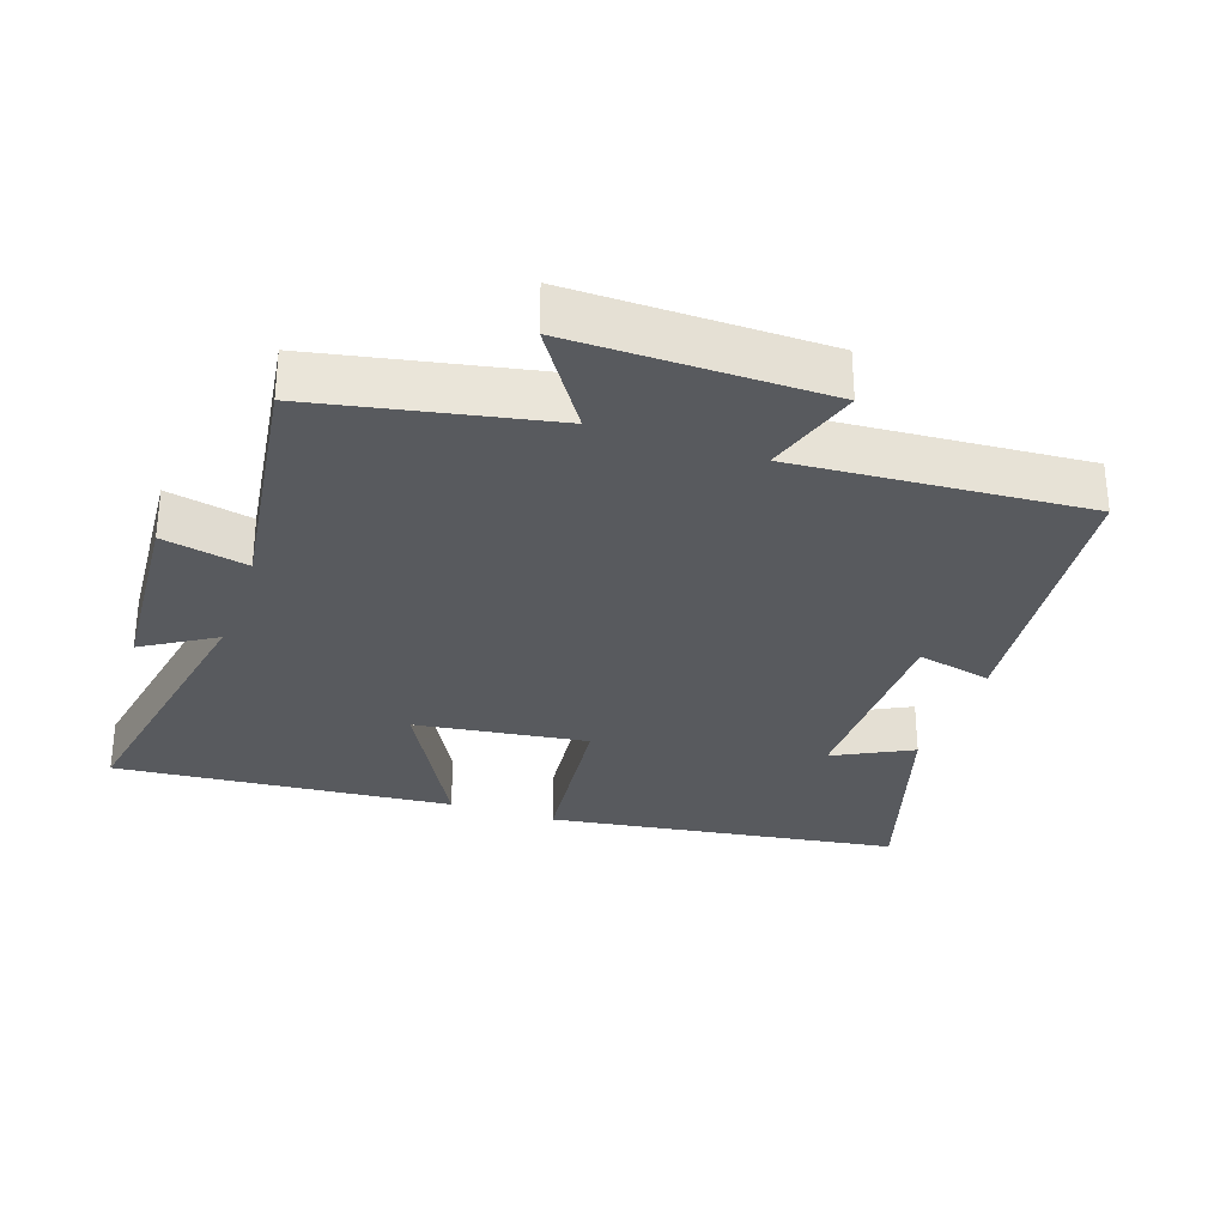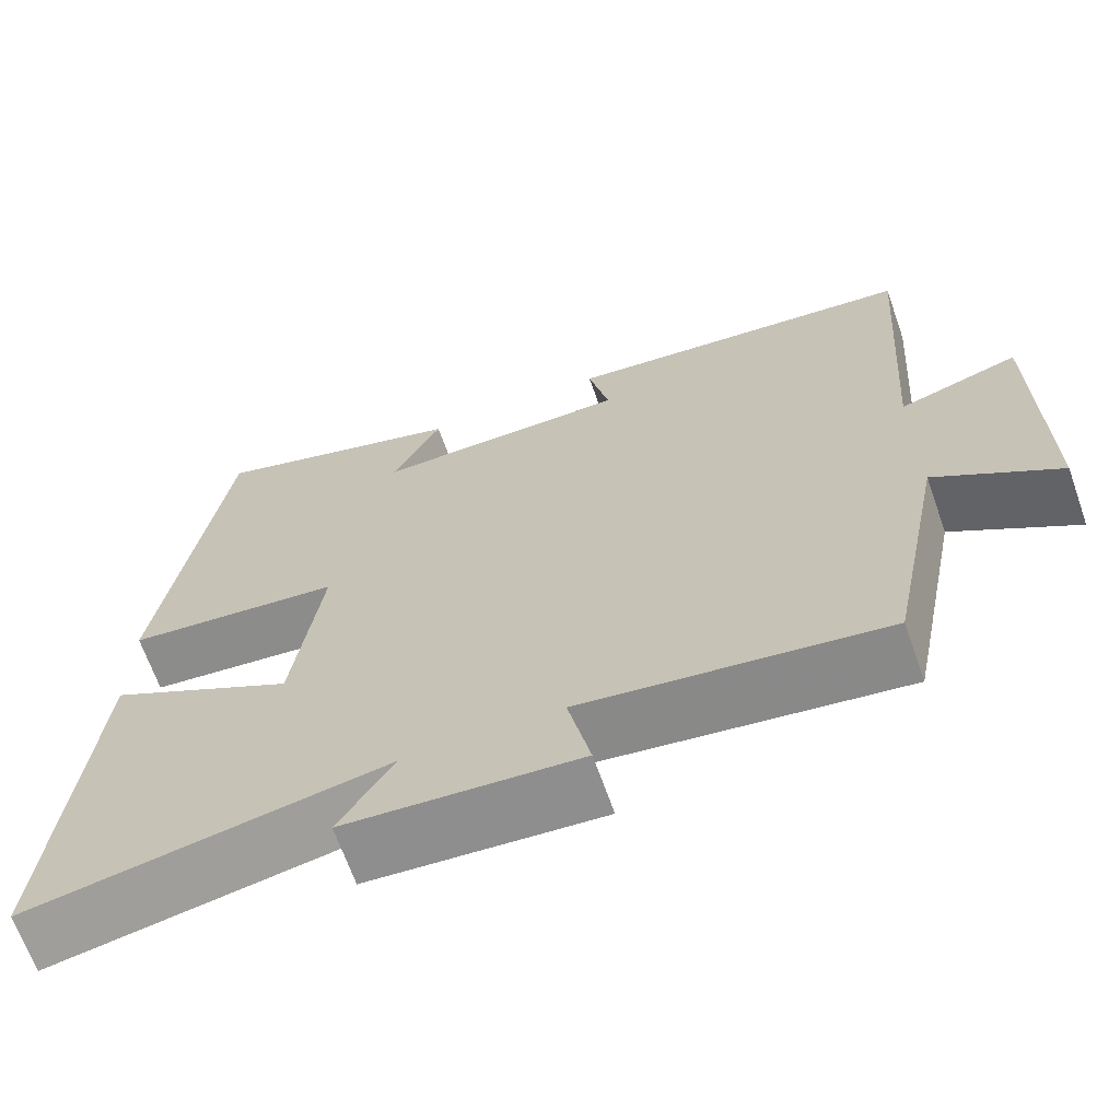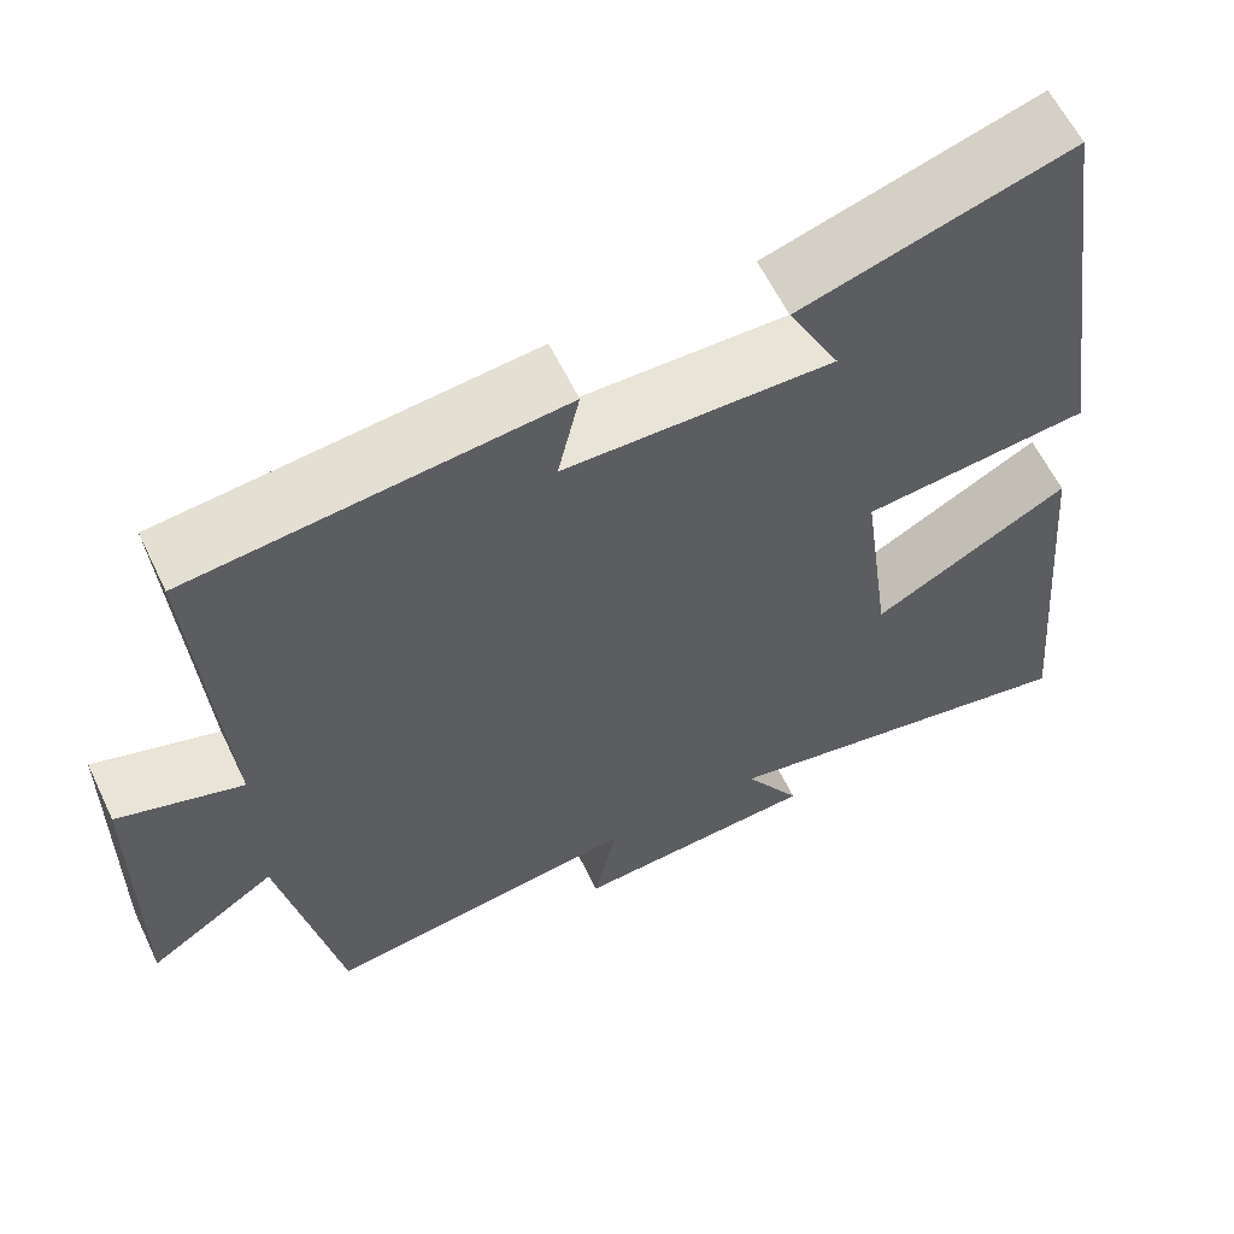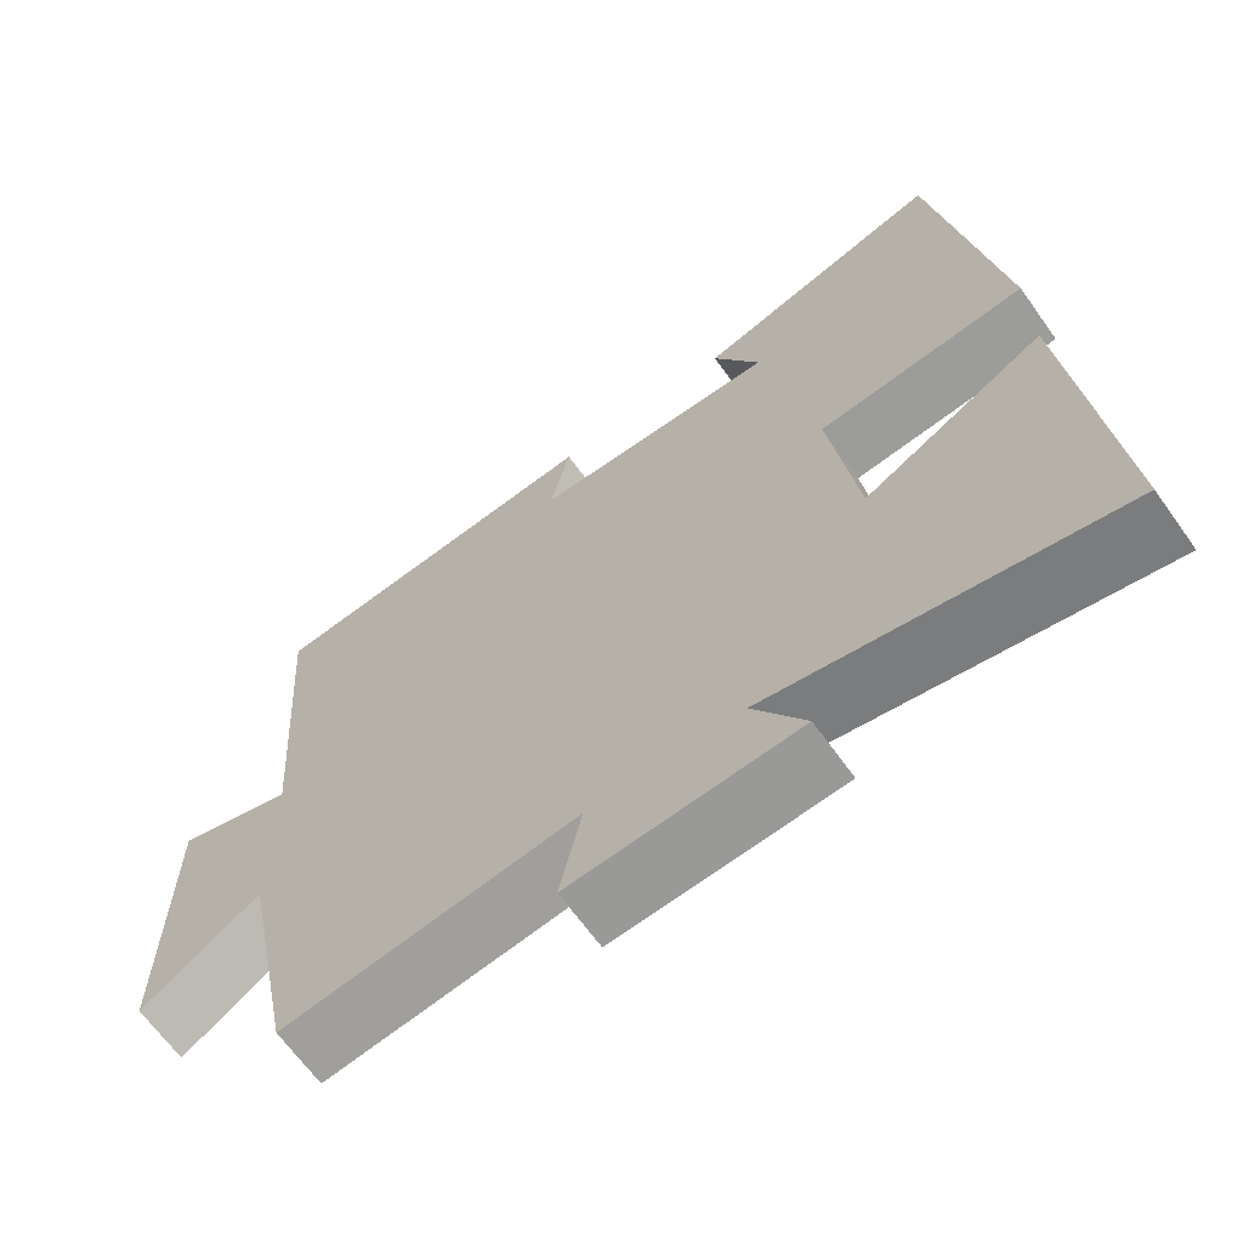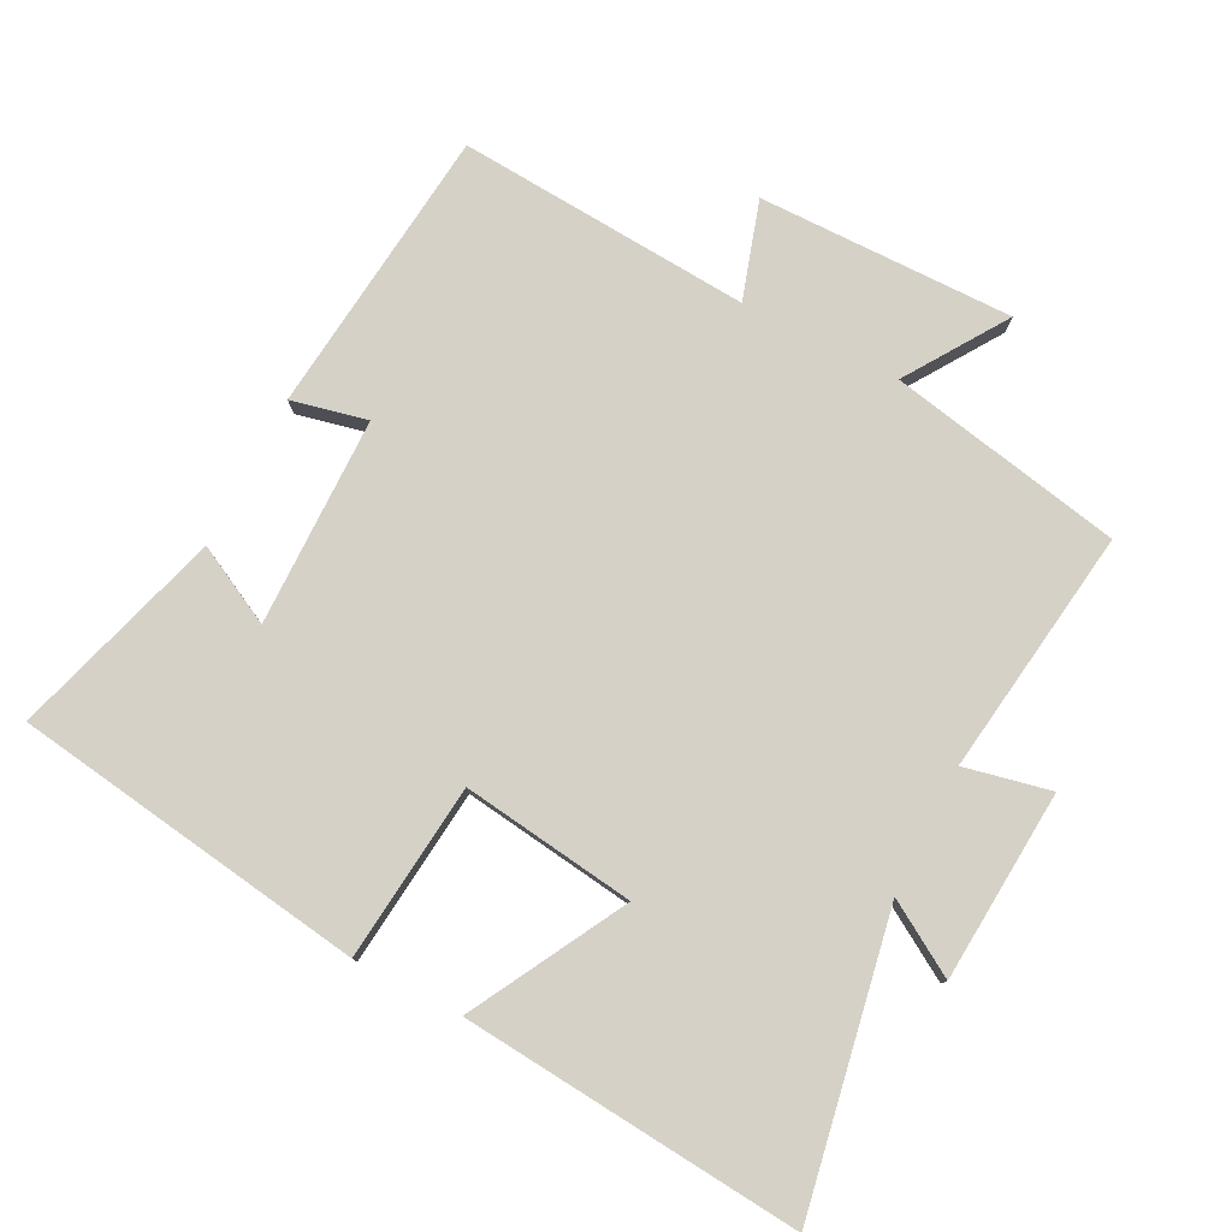
<metadata>
{"format":"obj","ext":"obj","renderer":"f3d","projection":"perspective","resolution":1024,"background":"white","views":[{"elev":-30.5,"azim":-108.9,"up":"+Y"},{"elev":-66.9,"azim":-160.6,"up":"+Z"},{"elev":60.6,"azim":-25.6,"up":"+Z"},{"elev":-66.1,"azim":35.6,"up":"+Z"},{"elev":78.8,"azim":117.1,"up":"+Y"}]}
</metadata>
<code>
v 0.544 0.07 -0.579
v 0.117 0.07 -0.5
v 0.182 0.07 -0.606
v -0.098 0.07 -0.626
v -0.071 0.07 -0.5
v -0.432 0.07 -0.55
v -0.5 0.07 -0.207
v -0.647 0.07 -0.304
v -0.643 0.07 0.07
v -0.5 0.07 0.025
v -0.53 0.07 0.455
v -0.107 0.07 0.5
v -0.132 0.07 0.389
v 0.174 0.07 0.385
v 0.115 0.07 0.5
v 0.424 0.07 0.594
v 0.5 0.07 0.077
v 0.241 0.07 0.05
v 0.275 0.07 -0.204
v 0.5 0.07 -0.081
v 0.544 0 -0.579
v 0.117 0 -0.5
v 0.182 0 -0.606
v -0.098 0 -0.626
v -0.071 0 -0.5
v -0.432 0 -0.55
v -0.5 0 -0.207
v -0.647 0 -0.304
v -0.643 0 0.07
v -0.5 0 0.025
v -0.53 0 0.455
v -0.107 0 0.5
v -0.132 0 0.389
v 0.174 0 0.385
v 0.115 0 0.5
v 0.424 0 0.594
v 0.5 0 0.077
v 0.241 0 0.05
v 0.275 0 -0.204
v 0.5 0 -0.081
f 19 20 1 2
f 18 19 2
f 16 17 18
f 14 15 16
f 14 16 18
f 13 14 18 2
f 10 11 12 13
f 7 8 9 10
f 7 10 13
f 6 7 13
f 5 6 13
f 2 3 4 5
f 2 5 13
f 22 21 40 39
f 22 39 38
f 38 37 36
f 36 35 34
f 38 36 34
f 22 38 34 33
f 33 32 31 30
f 30 29 28 27
f 33 30 27
f 33 27 26
f 33 26 25
f 25 24 23 22
f 33 25 22
f 1 21 22 2
f 2 22 23 3
f 3 23 24 4
f 4 24 25 5
f 5 25 26 6
f 6 26 27 7
f 7 27 28 8
f 8 28 29 9
f 9 29 30 10
f 10 30 31 11
f 11 31 32 12
f 12 32 33 13
f 13 33 34 14
f 14 34 35 15
f 15 35 36 16
f 16 36 37 17
f 17 37 38 18
f 18 38 39 19
f 19 39 40 20
f 20 40 21 1

</code>
